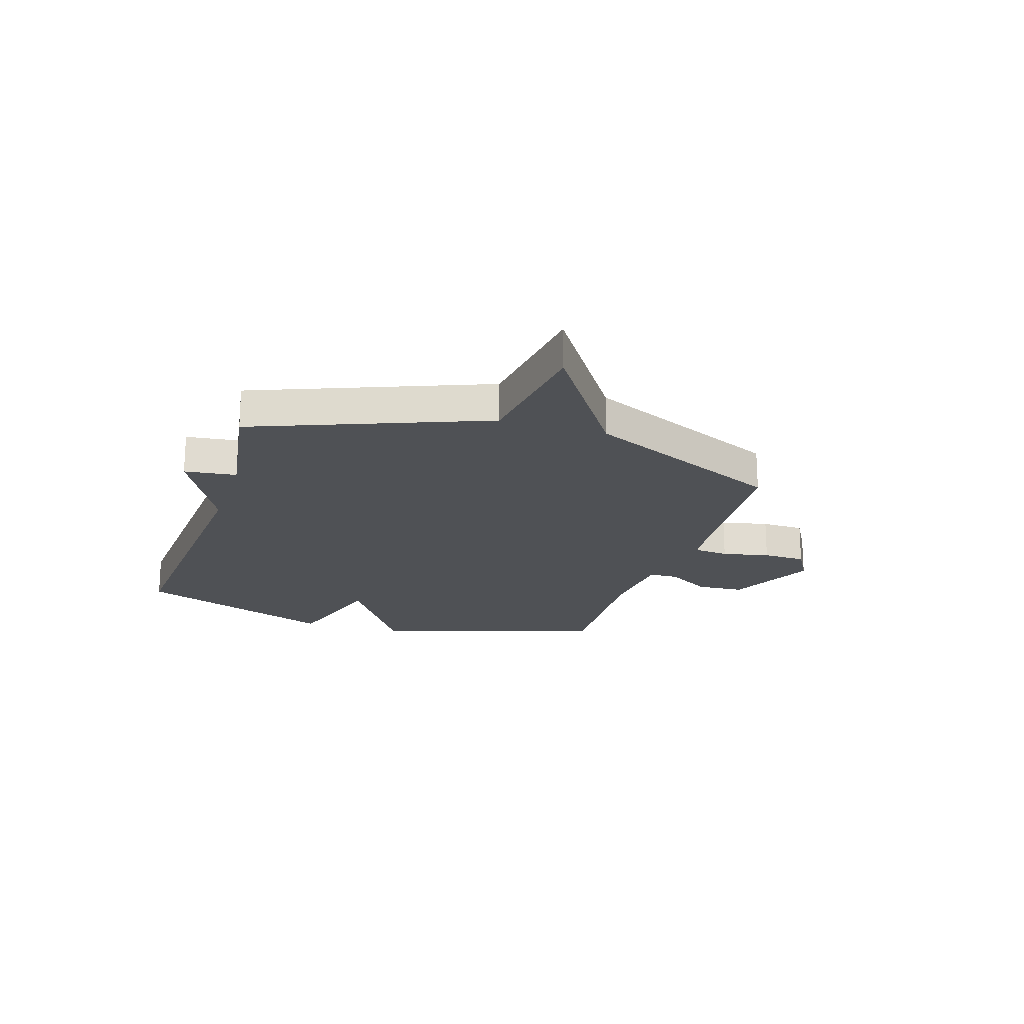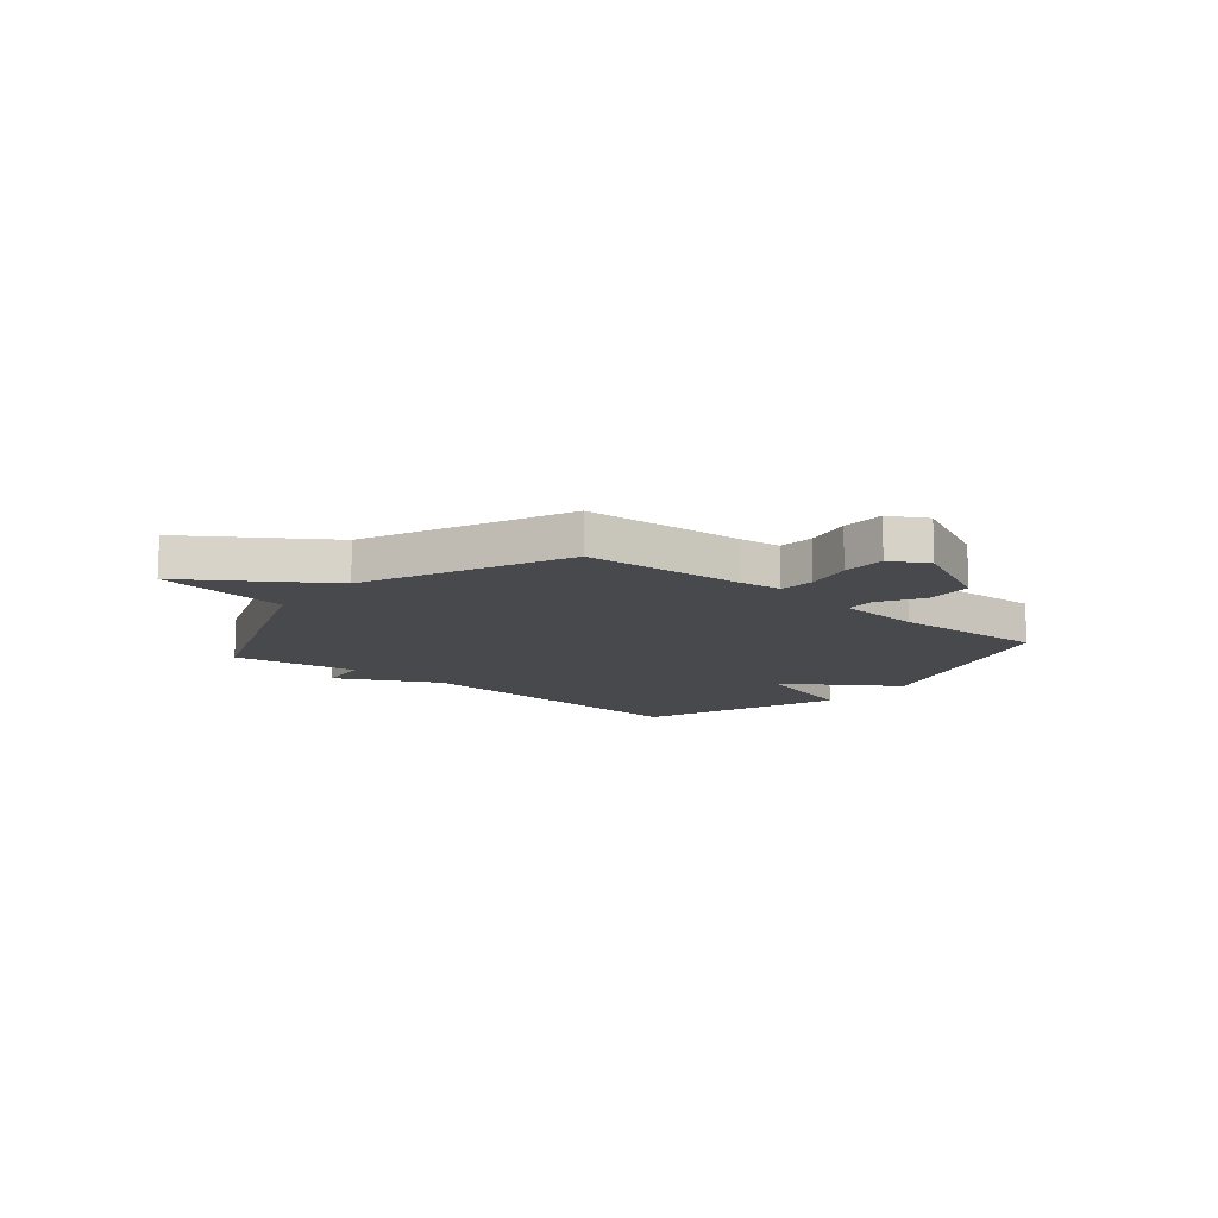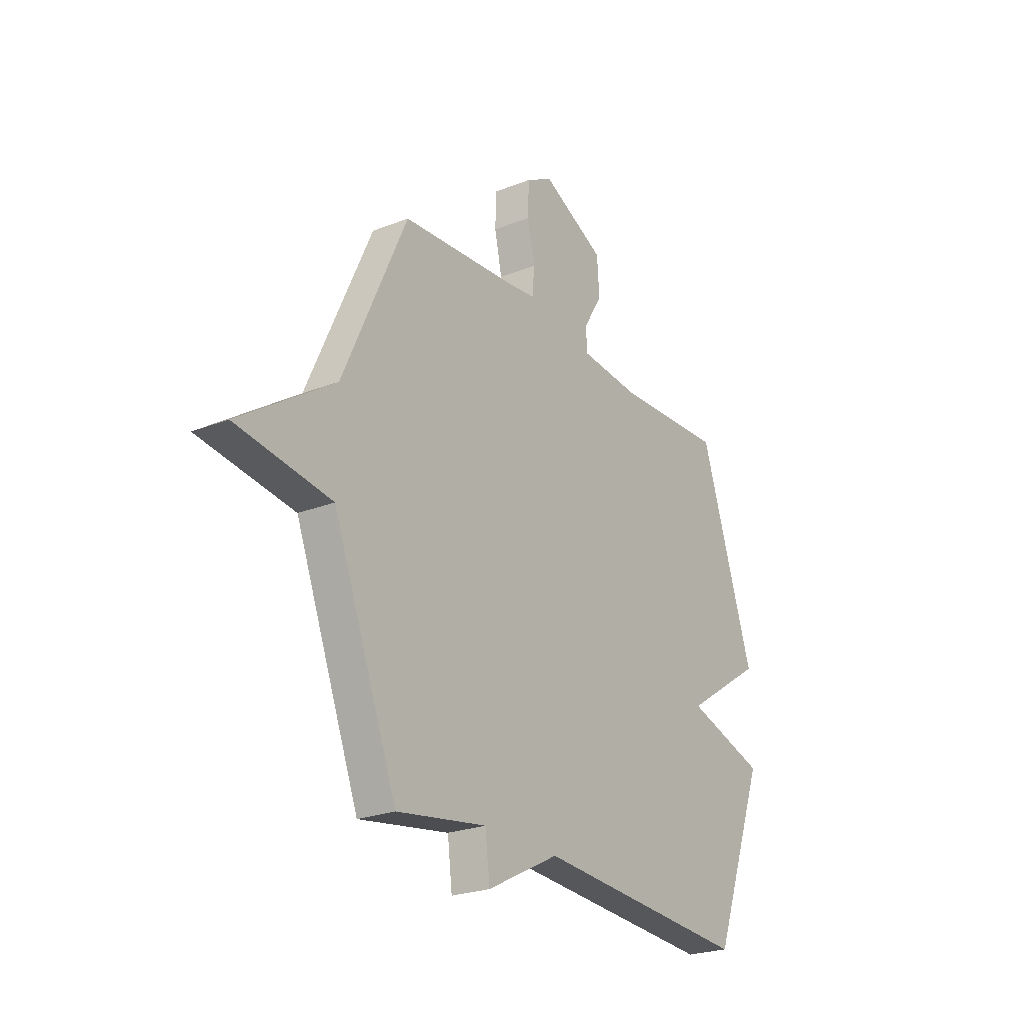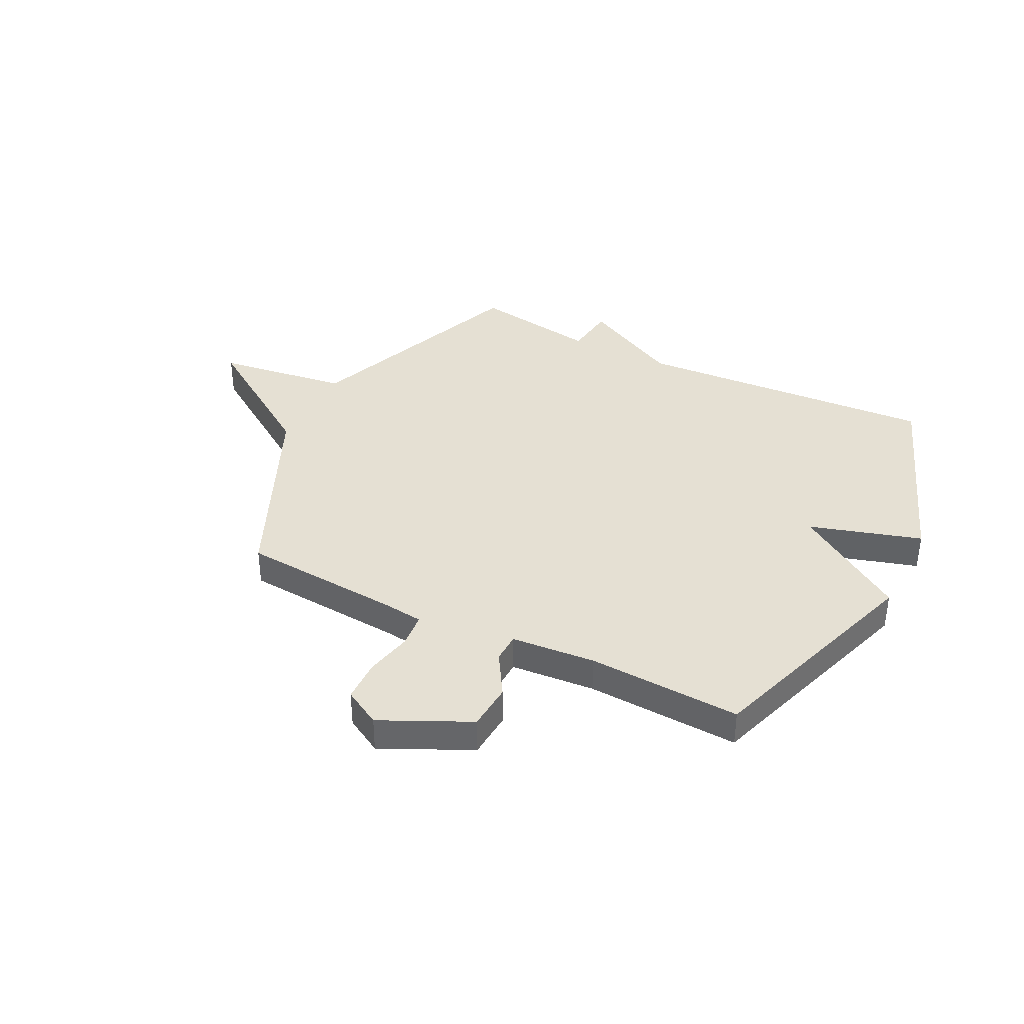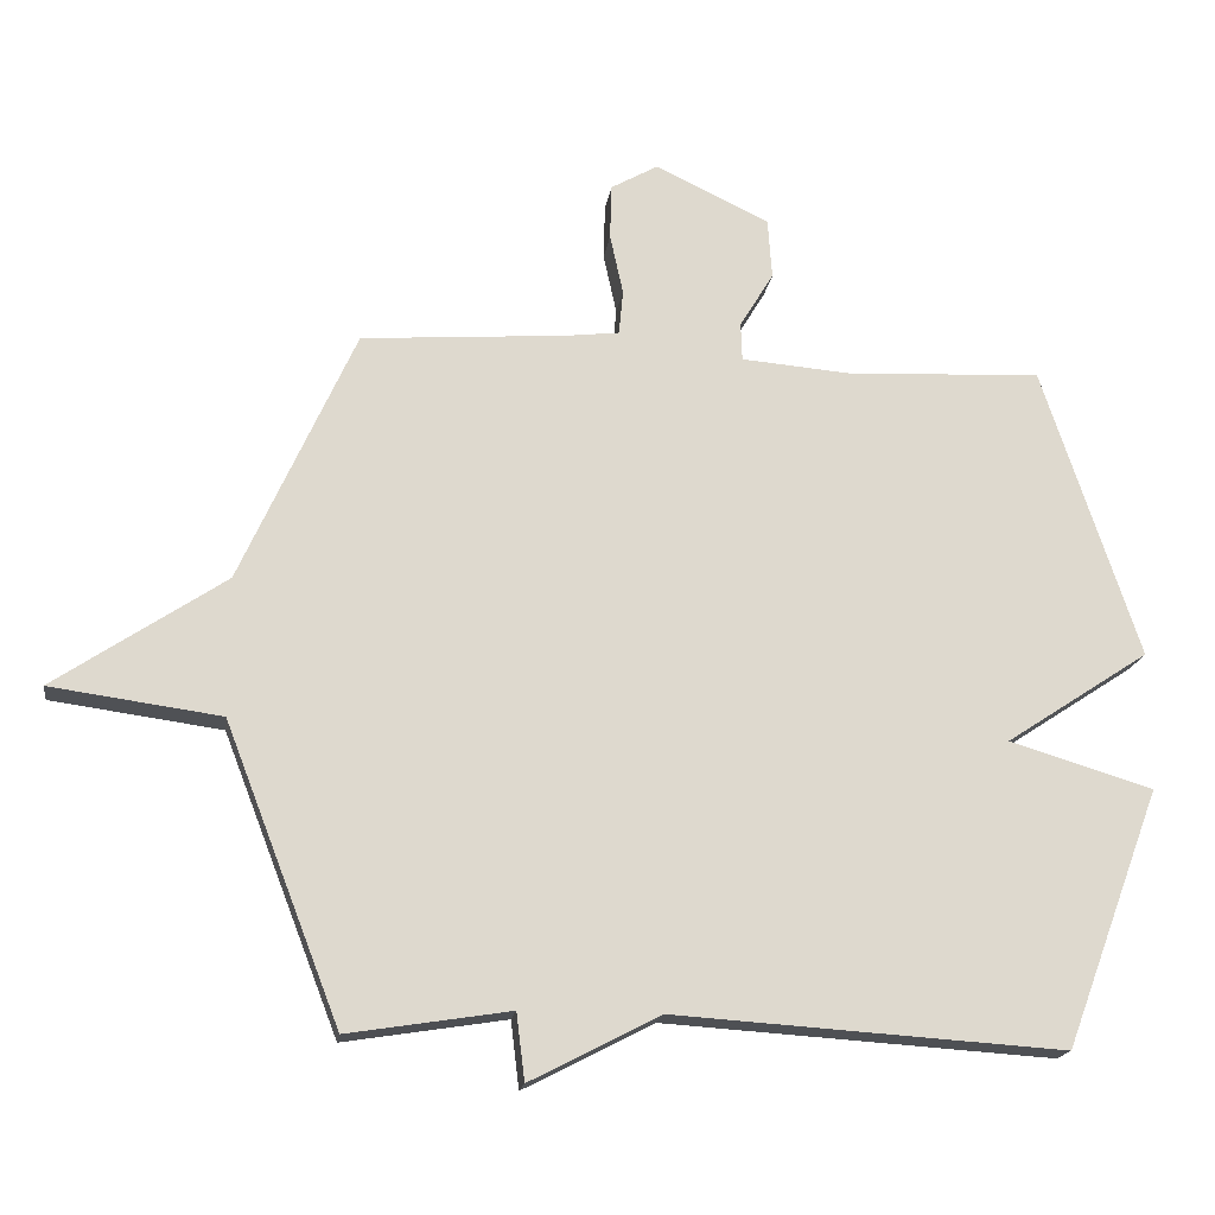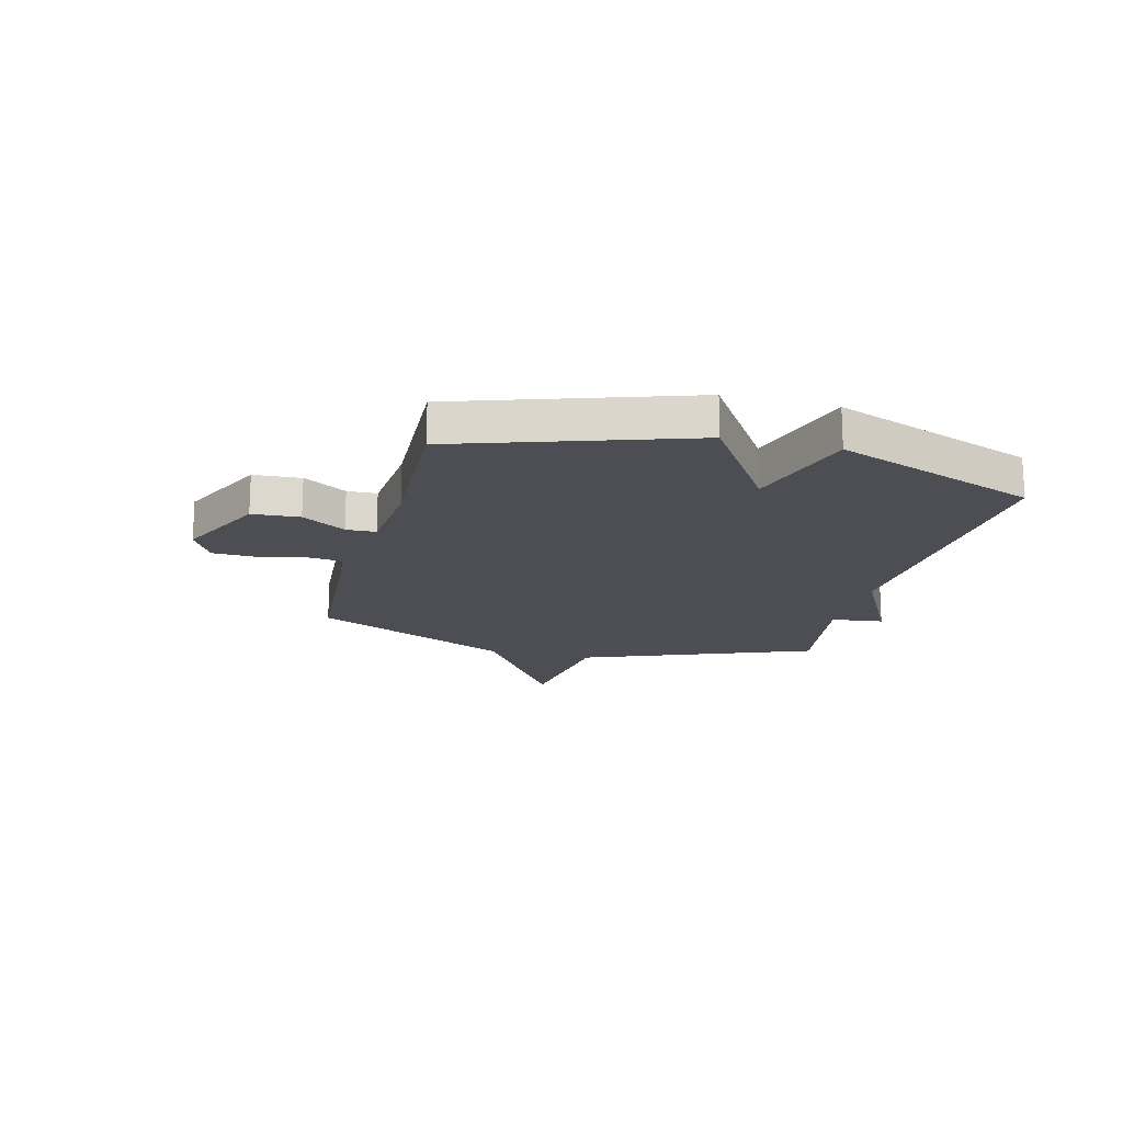
<metadata>
{"format":"obj","ext":"obj","renderer":"f3d","projection":"perspective","resolution":1024,"background":"white","views":[{"elev":-20.1,"azim":-107.6,"up":"+Y"},{"elev":-12.4,"azim":-39.7,"up":"+Y"},{"elev":-24.1,"azim":-56.8,"up":"+Z"},{"elev":38.1,"azim":26.8,"up":"+Y"},{"elev":-18.0,"azim":-7.9,"up":"+Z"},{"elev":-17.4,"azim":75.5,"up":"+Y"}]}
</metadata>
<code>
v -0.5 0.07 0.5
v -0.201 0.07 0.522
v -0.125 0.07 0.531
v -0.119 0.07 0.596
v -0.138 0.07 0.684
v -0.136 0.07 0.764
v -0.067 0.07 0.803
v 0.098 0.07 0.724
v 0.104 0.07 0.636
v 0.055 0.07 0.555
v 0.057 0.07 0.5
v 0.214 0.07 0.487
v 0.5 0.07 0.5
v 0.64 0.07 0.074
v 0.432 0.07 -0.063
v 0.64 0.07 -0.126
v 0.5 0.07 -0.5
v -0.065 0.07 -0.463
v -0.253 0.07 -0.56
v -0.265 0.07 -0.463
v -0.5 0.07 -0.5
v -0.667 0.07 -0.07
v -0.914 0.07 -0.036
v -0.667 0.07 0.13
v -0.5 0 0.5
v -0.201 0 0.522
v -0.125 0 0.531
v -0.119 0 0.596
v -0.138 0 0.684
v -0.136 0 0.764
v -0.067 0 0.803
v 0.098 0 0.724
v 0.104 0 0.636
v 0.055 0 0.555
v 0.057 0 0.5
v 0.214 0 0.487
v 0.5 0 0.5
v 0.64 0 0.074
v 0.432 0 -0.063
v 0.64 0 -0.126
v 0.5 0 -0.5
v -0.065 0 -0.463
v -0.253 0 -0.56
v -0.265 0 -0.463
v -0.5 0 -0.5
v -0.667 0 -0.07
v -0.914 0 -0.036
v -0.667 0 0.13
f 22 23 24
f 24 1 2
f 22 24 2
f 21 22 2
f 20 21 2
f 20 2 3
f 19 20 3
f 18 19 3
f 15 16 17 18
f 15 18 3 4
f 12 13 14 15
f 11 12 15
f 4 5 6
f 15 4 6
f 11 15 6
f 10 11 6 7
f 7 8 9 10
f 48 47 46
f 26 25 48
f 26 48 46
f 26 46 45
f 26 45 44
f 27 26 44
f 27 44 43
f 27 43 42
f 42 41 40 39
f 28 27 42 39
f 39 38 37 36
f 39 36 35
f 30 29 28
f 30 28 39
f 30 39 35
f 31 30 35 34
f 34 33 32 31
f 1 25 26 2
f 2 26 27 3
f 3 27 28 4
f 4 28 29 5
f 5 29 30 6
f 6 30 31 7
f 7 31 32 8
f 8 32 33 9
f 9 33 34 10
f 10 34 35 11
f 11 35 36 12
f 12 36 37 13
f 13 37 38 14
f 14 38 39 15
f 15 39 40 16
f 16 40 41 17
f 17 41 42 18
f 18 42 43 19
f 19 43 44 20
f 20 44 45 21
f 21 45 46 22
f 22 46 47 23
f 23 47 48 24
f 24 48 25 1

</code>
